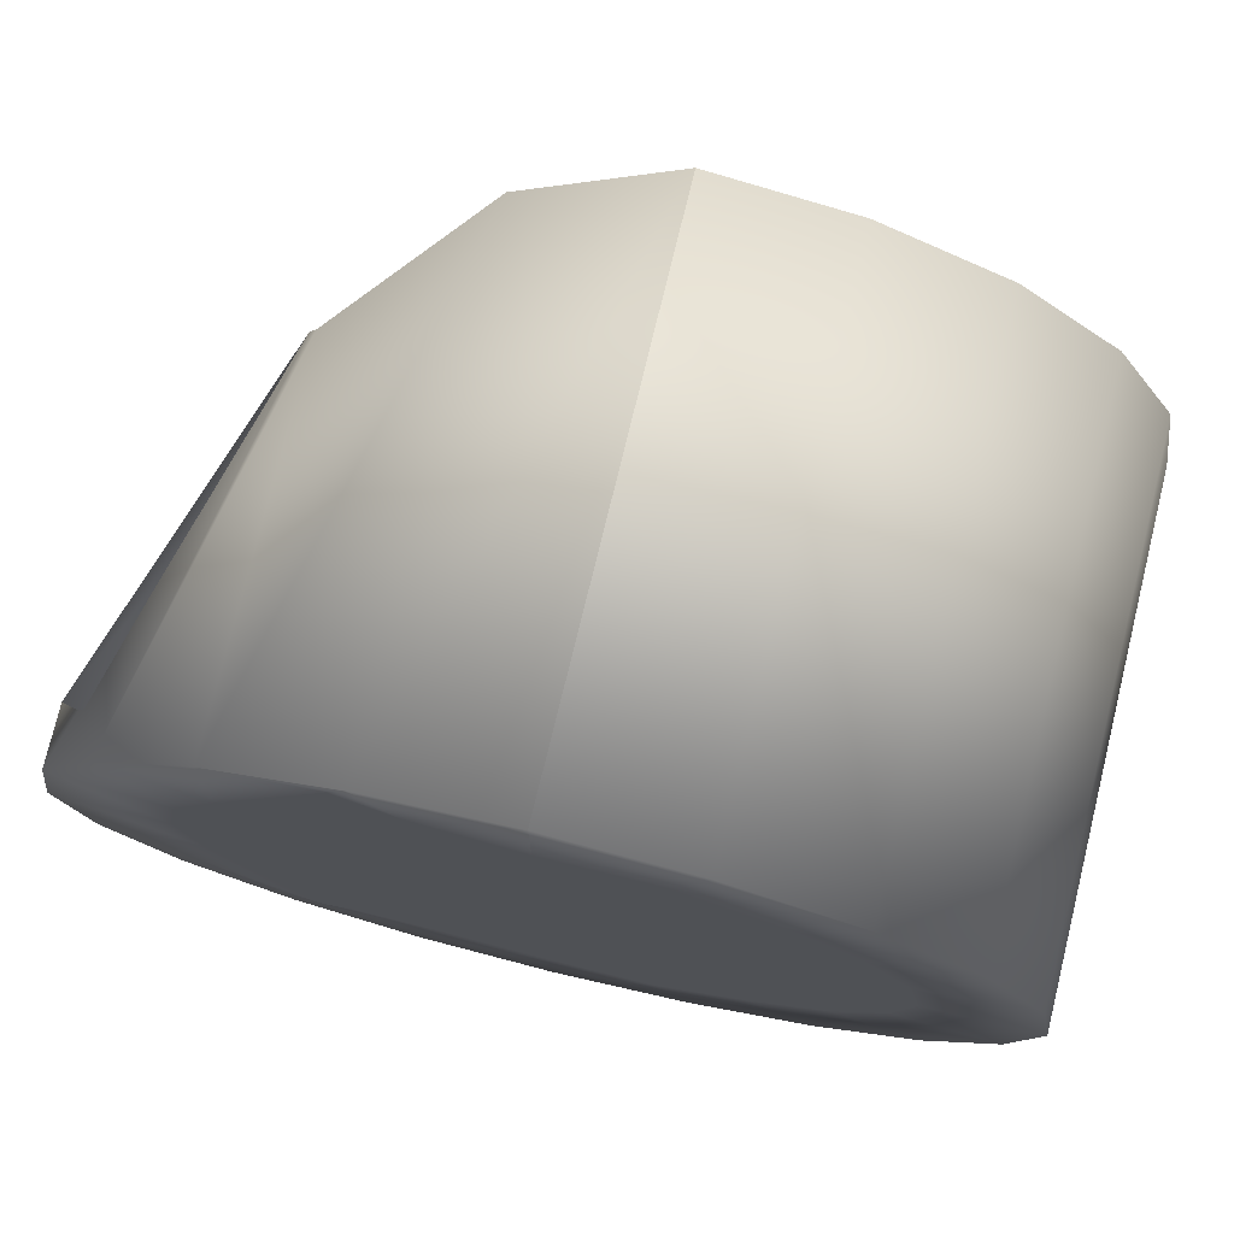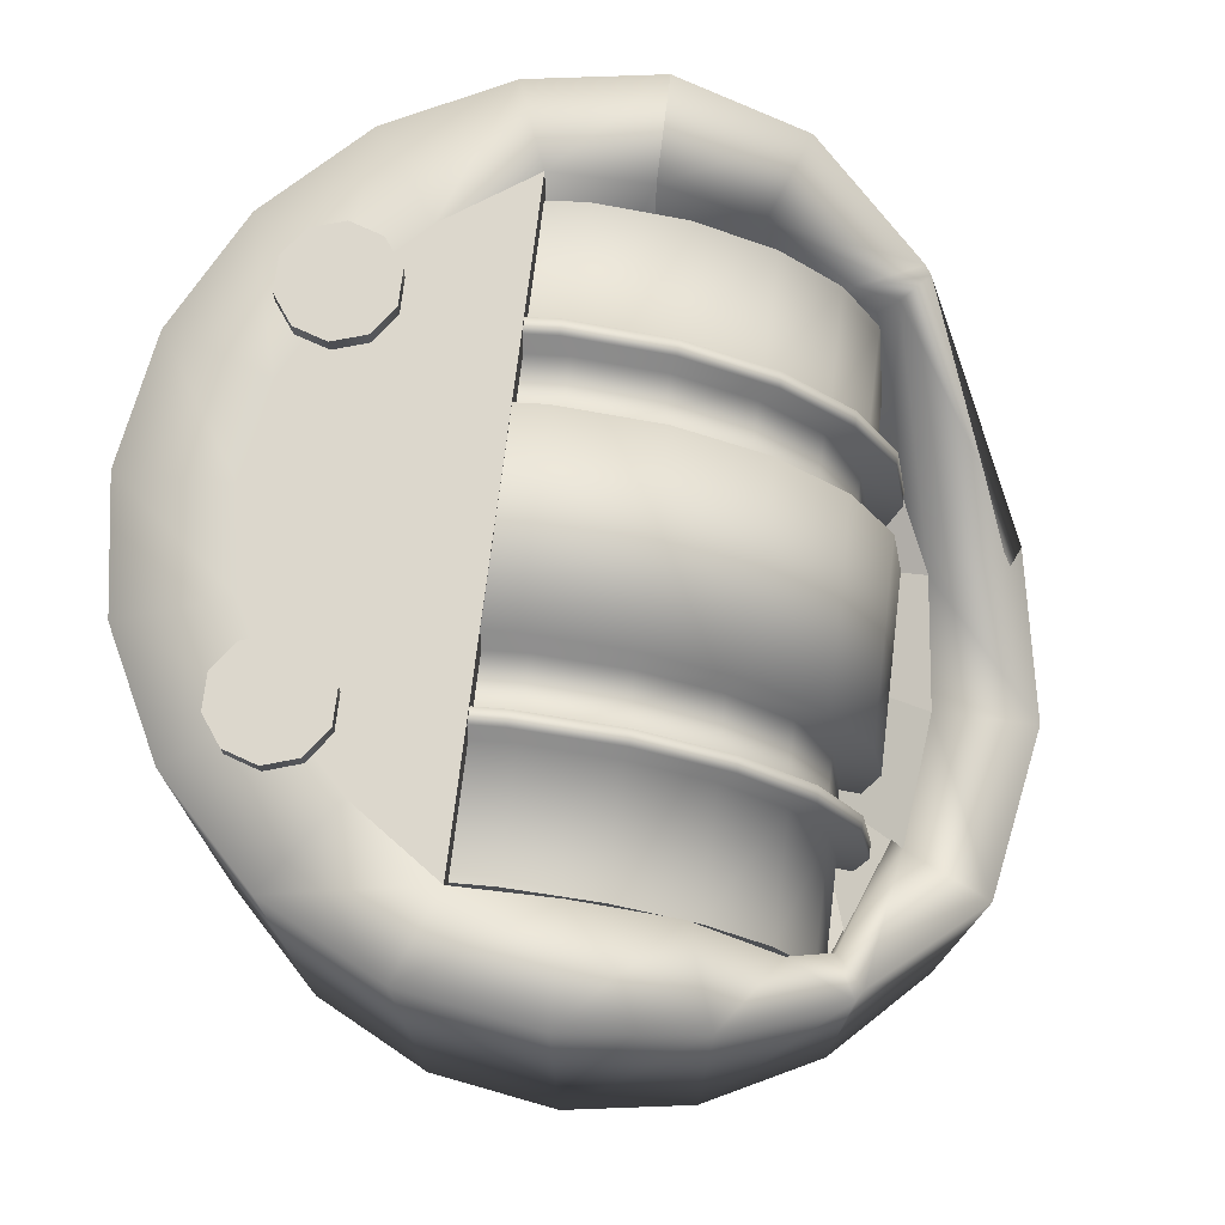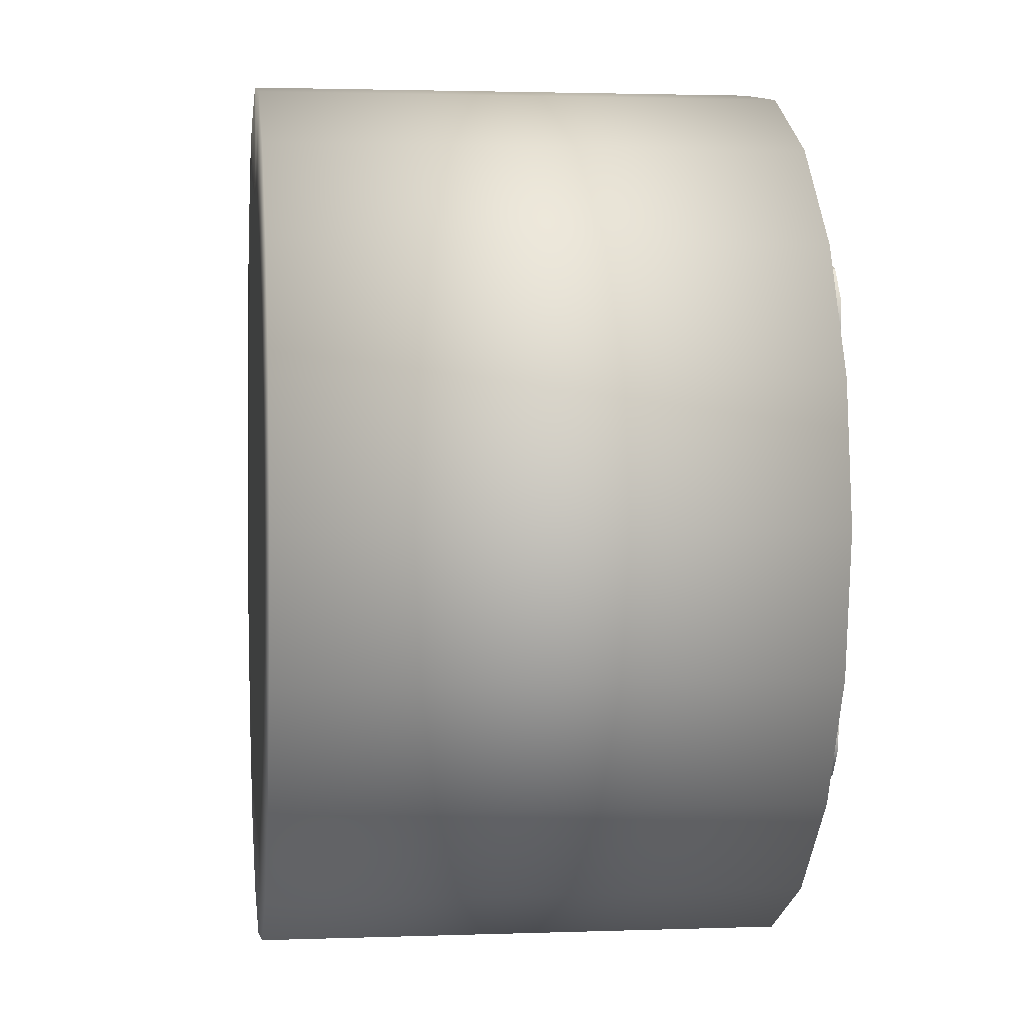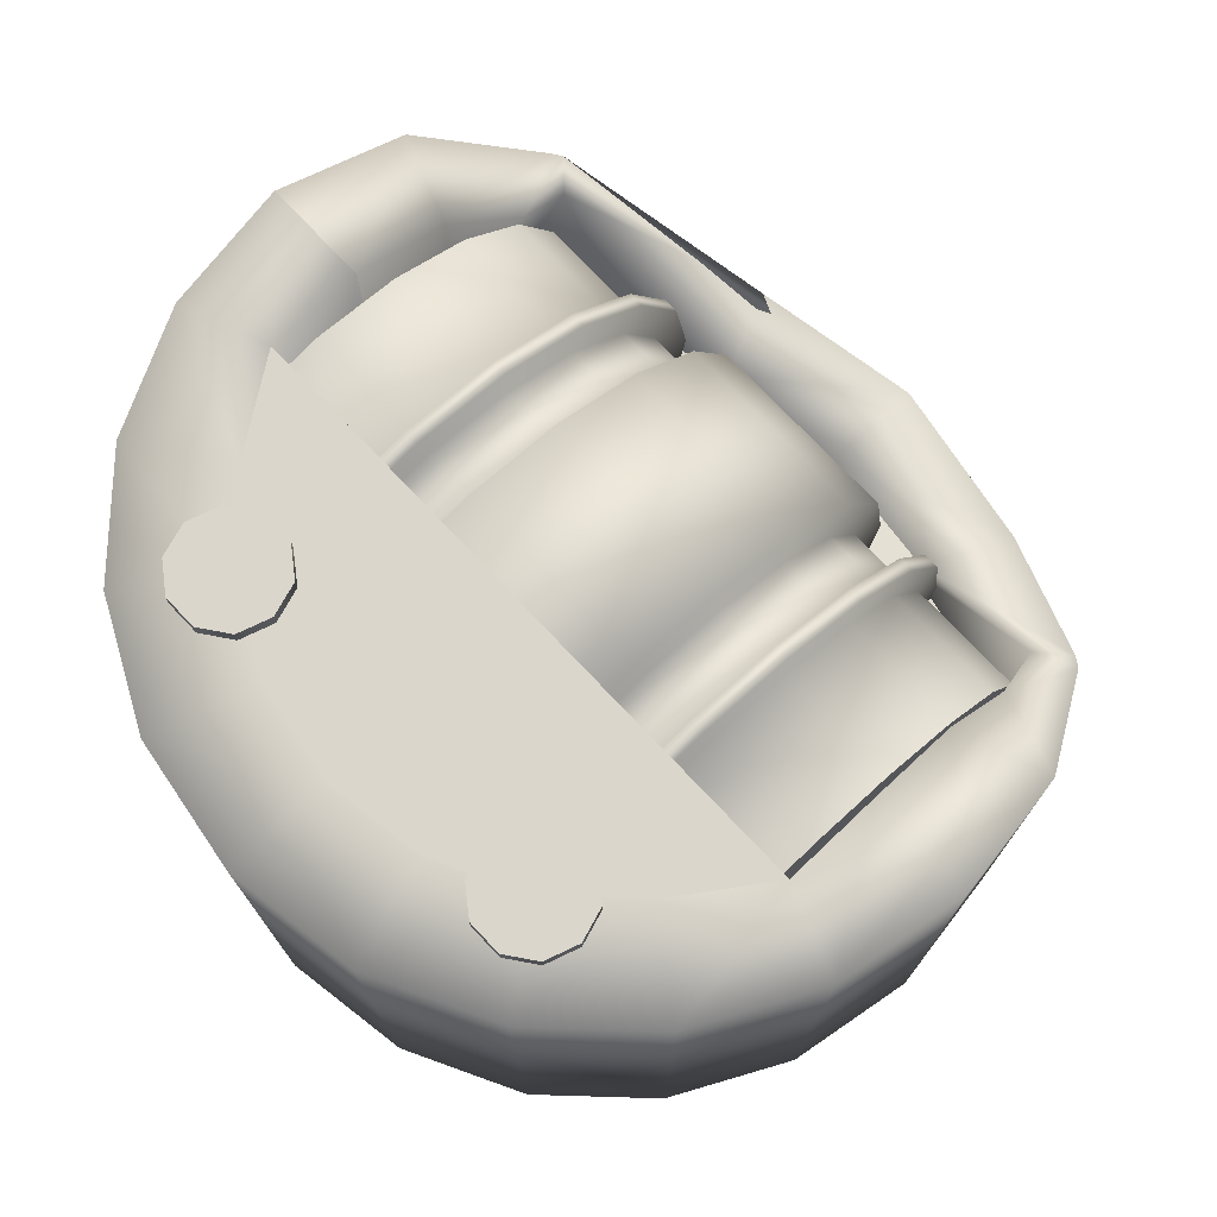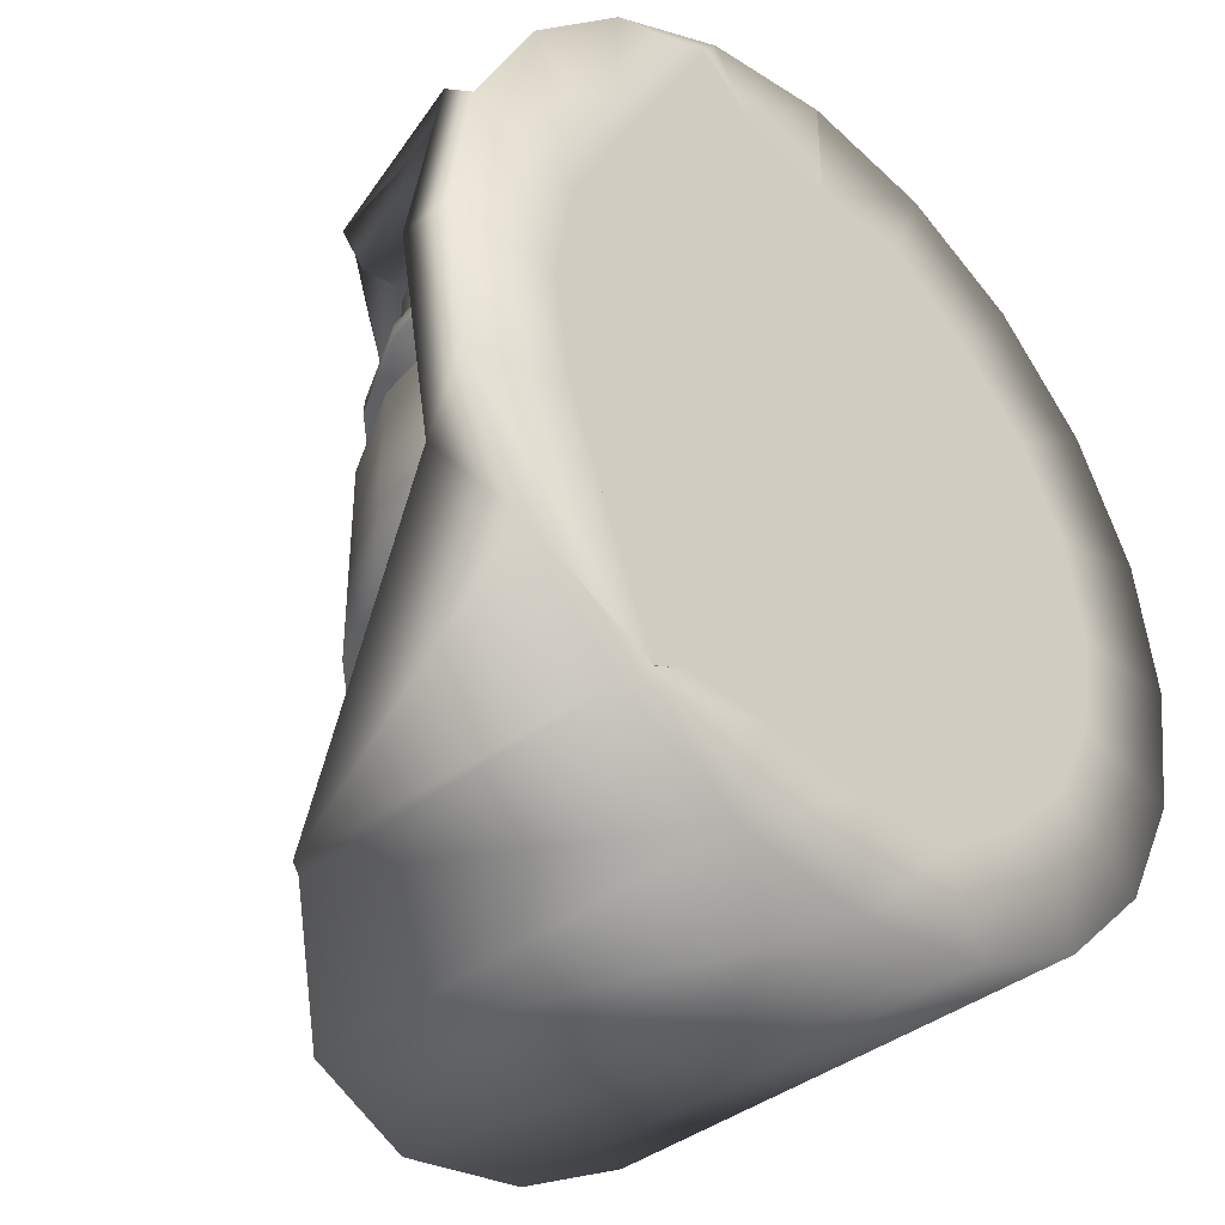
<metadata>
{"format":"obj","ext":"obj","renderer":"f3d","projection":"perspective","resolution":1024,"background":"white","views":[{"elev":76.7,"azim":-166.3,"up":"+Y"},{"elev":72.8,"azim":6.9,"up":"+Z"},{"elev":2.3,"azim":-97.3,"up":"+Y"},{"elev":73.8,"azim":-43.3,"up":"+Z"},{"elev":-38.2,"azim":135.2,"up":"+Y"}]}
</metadata>
<code>
o object_1
v 0.2881 2.501 0.7071
v 0.2881 2.501 3.306
v 0.3964 1.817 0.7071
v 0.3964 1.817 3.306
v 0.3964 3.185 0.7071
v 0.3964 3.185 3.306
v 0.7108 1.2 0.7071
v 0.7108 1.2 3.306
v 0.7108 3.802 0.7071
v 0.7108 3.802 3.306
v 0.8484 2.501 0.7018
v 0.8484 2.501 3.311
v 0.8777 1.44 3.285
v 0.8777 1.44 3.404
v 0.8777 1.622 3.285
v 0.8777 1.622 3.404
v 0.8777 3.379 3.285
v 0.8777 3.379 3.404
v 0.8777 3.561 3.285
v 0.8777 3.561 3.404
v 0.9294 1.99 0.7018
v 0.9294 1.99 3.311
v 0.9294 3.011 0.7018
v 0.9294 3.011 3.311
v 0.9847 1.293 3.285
v 0.9847 1.293 3.404
v 0.9847 1.769 3.285
v 0.9847 1.769 3.404
v 0.9847 3.231 3.285
v 0.9847 3.231 3.404
v 0.9847 3.708 3.285
v 0.9847 3.708 3.404
v 1.139 1.972 2.997
v 1.139 3.029 2.997
v 1.158 1.237 3.285
v 1.158 1.237 3.404
v 1.158 1.531 3.285
v 1.158 1.531 3.404
v 1.158 1.826 3.285
v 1.158 1.826 3.404
v 1.158 3.175 3.285
v 1.158 3.175 3.404
v 1.158 3.47 3.285
v 1.158 3.47 3.404
v 1.158 3.764 3.285
v 1.158 3.764 3.404
v 1.159 1.552 2.981
v 1.159 1.634 2.981
v 1.159 3.367 2.981
v 1.159 3.449 2.981
v 1.164 1.529 0.7018
v 1.164 1.529 3.311
v 1.164 3.472 0.7018
v 1.164 3.472 3.311
v 1.201 0.7099 0.7071
v 1.201 0.7099 3.306
v 1.201 4.291 0.7071
v 1.201 4.291 3.306
v 1.318 0.8965 2.861
v 1.318 1.53 2.861
v 1.318 3.471 2.861
v 1.318 4.105 2.861
v 1.331 1.293 3.285
v 1.331 1.293 3.404
v 1.331 1.769 3.285
v 1.331 1.769 3.404
v 1.331 3.231 3.285
v 1.331 3.231 3.404
v 1.331 3.708 3.285
v 1.331 3.708 3.404
v 1.34 1.652 2.844
v 1.34 1.944 2.844
v 1.34 3.057 2.844
v 1.34 3.349 2.844
v 1.438 1.44 3.285
v 1.438 1.44 3.404
v 1.438 1.622 3.285
v 1.438 1.622 3.404
v 1.438 3.379 3.285
v 1.438 3.379 3.404
v 1.438 3.561 3.285
v 1.438 3.561 3.404
v 1.53 1.163 0.7018
v 1.53 1.163 3.311
v 1.53 3.838 0.7018
v 1.53 3.838 3.311
v 1.621 1.972 3.242
v 1.621 3.029 3.242
v 1.634 1.552 3.223
v 1.634 1.634 3.223
v 1.634 3.367 3.223
v 1.634 3.449 3.223
v 1.737 0.8965 3.074
v 1.737 1.53 3.074
v 1.737 3.471 3.074
v 1.737 4.105 3.074
v 1.751 1.652 3.054
v 1.751 1.944 3.054
v 1.751 3.057 3.054
v 1.751 3.349 3.054
v 1.818 0.3954 0.7071
v 1.818 0.3954 3.306
v 1.818 4.606 0.7071
v 1.818 4.606 3.306
v 1.991 0.8452 0.7018
v 1.991 0.8452 3.311
v 1.991 4.156 0.7018
v 1.991 4.156 3.311
v 2.155 1.972 3.327
v 2.155 3.029 3.327
v 2.161 1.552 3.307
v 2.161 1.634 3.307
v 2.161 3.367 3.307
v 2.161 3.449 3.307
v 2.202 0.8965 1.644
v 2.202 0.8965 3.148
v 2.202 1.53 3.148
v 2.202 3.471 3.148
v 2.202 4.105 1.644
v 2.202 4.105 3.148
v 2.208 1.652 3.126
v 2.208 1.944 3.126
v 2.208 3.057 3.126
v 2.208 3.349 3.126
v 2.502 0.2871 0.7071
v 2.502 0.2871 3.306
v 2.502 0.8475 0.7018
v 2.502 0.8475 3.311
v 2.502 2.501 0.7018
v 2.502 4.154 0.7018
v 2.502 4.154 3.311
v 2.502 4.714 0.7071
v 2.502 4.714 3.306
v 2.664 1.652 3.054
v 2.664 1.944 3.054
v 2.664 3.057 3.054
v 2.664 3.349 3.054
v 2.667 0.8965 3.074
v 2.667 1.53 3.074
v 2.667 3.471 3.074
v 2.667 4.105 3.074
v 2.687 1.552 3.223
v 2.687 1.634 3.223
v 2.687 3.367 3.223
v 2.687 3.449 3.223
v 2.69 1.972 3.242
v 2.69 3.029 3.242
v 3.012 0.8635 3.088
v 3.012 0.9284 0.7018
v 3.012 4.138 3.088
v 3.012 4.29 0.7018
v 3.075 1.652 2.844
v 3.075 1.944 2.844
v 3.075 3.057 2.844
v 3.075 3.349 2.844
v 3.086 0.8965 2.861
v 3.086 1.53 2.861
v 3.086 3.471 2.861
v 3.086 4.105 2.861
v 3.162 1.552 2.981
v 3.162 1.634 2.981
v 3.162 3.367 2.981
v 3.162 3.449 2.981
v 3.172 1.972 2.997
v 3.172 3.029 2.997
v 3.186 0.3954 0.7071
v 3.186 0.3954 3.082
v 3.186 4.606 0.7071
v 3.186 4.606 3.082
v 3.268 4.492 0.7018
v 3.402 1.652 0.7819
v 3.402 1.652 2.518
v 3.402 1.944 0.7819
v 3.402 1.944 2.518
v 3.402 3.057 0.7819
v 3.402 3.057 2.518
v 3.402 3.349 0.7819
v 3.402 3.349 2.518
v 3.418 0.8965 0.7607
v 3.418 0.8965 2.528
v 3.418 1.53 0.7607
v 3.418 1.53 2.528
v 3.418 3.471 0.7607
v 3.418 3.471 2.528
v 3.418 4.105 0.7607
v 3.418 4.105 2.528
v 3.473 0.8685 2.482
v 3.473 0.9458 0.7018
v 3.473 4.133 2.482
v 3.539 1.552 0.7832
v 3.539 1.552 2.605
v 3.539 1.634 0.7832
v 3.539 1.634 2.605
v 3.539 3.367 0.7832
v 3.539 3.367 2.605
v 3.539 3.449 0.7832
v 3.539 3.449 2.605
v 3.554 1.972 0.7629
v 3.554 1.972 2.614
v 3.554 3.029 0.7629
v 3.554 3.029 2.614
v 3.561 2.501 1.408
v 3.563 1.923 1.408
v 3.563 3.079 1.408
v 3.612 1.652 1.194
v 3.612 1.652 2.106
v 3.612 1.944 1.194
v 3.612 1.944 2.106
v 3.612 3.057 1.194
v 3.612 3.057 2.106
v 3.612 3.349 1.194
v 3.612 3.349 2.106
v 3.632 0.8965 1.18
v 3.632 0.8965 2.109
v 3.632 1.53 1.18
v 3.632 1.53 2.109
v 3.632 3.471 1.18
v 3.632 3.471 2.109
v 3.632 4.105 1.18
v 3.632 4.105 2.109
v 3.633 0.875 0.7018
v 3.684 1.652 1.65
v 3.684 1.944 1.65
v 3.684 3.057 1.65
v 3.684 3.349 1.65
v 3.697 0.9134 2.482
v 3.697 4.088 2.482
v 3.705 0.8965 1.644
v 3.705 1.53 1.644
v 3.705 3.471 1.644
v 3.705 4.105 1.644
v 3.781 1.552 1.077
v 3.781 1.552 2.13
v 3.781 1.634 1.077
v 3.781 1.634 2.13
v 3.781 3.367 1.077
v 3.781 3.367 2.13
v 3.781 3.449 1.077
v 3.781 3.449 2.13
v 3.8 1.972 1.063
v 3.8 1.972 2.132
v 3.8 3.029 1.063
v 3.8 3.029 2.132
v 3.802 1.183 1.408
v 3.802 3.818 1.408
v 3.803 0.7099 0.7071
v 3.803 0.7099 2.477
v 3.803 4.291 0.7071
v 3.803 4.291 2.477
v 3.837 0.7634 2.477
v 3.837 4.238 2.477
v 3.839 3.472 0.7018
v 3.864 1.552 1.603
v 3.864 1.634 1.603
v 3.864 3.367 1.603
v 3.864 3.449 1.603
v 3.885 1.972 1.598
v 3.885 3.029 1.598
v 4.074 1.766 0.965
v 4.074 1.99 0.7018
v 4.074 3.011 0.7018
v 4.074 3.235 0.965
v 4.155 2.501 0.7018
v 4.155 2.501 0.965
v 4.292 1.2 0.7071
v 4.292 3.802 0.7071
v 4.546 1.551 0.9597
v 4.546 3.45 0.9597
v 4.607 1.817 0.7071
v 4.607 3.185 0.7071
v 4.715 2.501 0.7071
v 4.715 2.501 0.9597
f 107 130 131 108
f 127 105 106 128
f 149 127 128 148
f 188 149 148 187
f 221 188 187 226
f 260 221 226 259
f 263 260 259 264
f 261 263 264 262
f 252 261 262 227
f 170 252 227 189
f 151 170 189 150
f 130 151 150 131
f 108 131 133 104
f 86 108 104 58
f 54 86 58 10
f 24 54 10 6
f 12 24 6 2
f 22 12 2 4
f 52 22 4 8
f 84 52 8 56
f 106 84 56 102
f 128 106 102 126
f 148 128 126 167
f 187 148 167 247
f 226 187 247 250
f 259 226 250 267
f 264 259 267 272
f 262 264 272 268
f 227 262 268 251
f 189 227 251 249
f 150 189 249 169
f 131 150 169 133
f 104 133 132 103
f 58 104 103 57
f 10 58 57 9
f 6 10 9 5
f 2 6 5 1
f 4 2 1 3
f 8 4 3 7
f 56 8 7 55
f 102 56 55 101
f 126 102 101 125
f 167 126 125 166
f 247 167 166 246
f 250 247 246 265
f 267 250 265 269
f 272 267 269 271
f 268 272 271 270
f 251 268 270 266
f 249 251 266 248
f 169 249 248 168
f 133 169 168 132
f 103 132 130 107
f 57 103 107 85
f 9 57 85 53
f 5 9 53 23
f 1 5 23 11
f 3 1 11 21
f 7 3 21 51
f 55 7 51 83
f 101 55 83 105
f 125 101 105 127
f 166 125 127 149
f 246 166 149 188
f 265 246 188 221
f 269 265 221 260
f 271 269 260 263
f 270 271 263 261
f 266 270 261 252
f 248 266 252 170
f 168 248 170 151
f 132 168 151 130
f 130 107 129
f 107 85 129
f 85 53 129
f 53 23 129
f 23 11 129
f 11 21 129
f 21 51 129
f 51 83 129
f 83 105 129
f 105 127 129
f 127 149 129
f 149 188 129
f 188 221 129
f 221 260 129
f 260 263 129
f 263 261 129
f 261 252 129
f 252 170 129
f 170 151 129
f 151 130 129
f 12 22 24
f 22 52 54 24
f 52 84 86 54
f 84 106 108 86
f 108 106 105 107
f 259 264 202 203
f 264 262 204 202
f 259 203 244
f 204 262 245
f 27 15 16 28
f 15 13 14 16
f 13 25 26 14
f 25 35 36 26
f 35 63 64 36
f 63 75 76 64
f 75 77 78 76
f 77 65 66 78
f 65 39 40 66
f 39 27 28 40
f 15 27 37
f 13 15 37
f 25 13 37
f 35 25 37
f 63 35 37
f 75 63 37
f 77 75 37
f 65 77 37
f 39 65 37
f 27 39 37
f 28 16 38
f 16 14 38
f 14 26 38
f 26 36 38
f 36 64 38
f 64 76 38
f 76 78 38
f 78 66 38
f 66 40 38
f 40 28 38
f 88 34 33 87
f 200 242 240 198
f 242 258 257 240
f 258 243 241 257
f 243 201 199 241
f 201 165 164 199
f 165 147 146 164
f 147 110 109 146
f 110 88 87 109
f 62 96 119
f 219 185 119
f 231 219 119
f 220 231 119
f 186 220 119
f 159 186 119
f 141 159 119
f 120 141 119
f 96 120 119
f 93 59 115
f 179 213 115
f 213 228 115
f 228 214 115
f 214 180 115
f 180 156 115
f 156 138 115
f 138 116 115
f 116 93 115
f 96 62 61 95
f 62 59 60 61
f 59 93 94 60
f 185 219 217 183
f 213 179 181 215
f 179 185 183 181
f 219 231 230 217
f 228 213 215 229
f 231 220 218 230
f 214 228 229 216
f 220 186 184 218
f 180 214 216 182
f 186 159 158 184
f 156 180 182 157
f 159 141 140 158
f 138 156 157 139
f 141 120 118 140
f 116 138 139 117
f 120 96 95 118
f 93 116 117 94
f 95 61 50 92
f 61 60 47 50
f 60 94 89 47
f 183 217 238 196
f 215 181 190 232
f 181 183 196 190
f 217 230 256 238
f 229 215 232 253
f 230 218 239 256
f 216 229 253 233
f 218 184 197 239
f 182 216 233 191
f 184 158 163 197
f 157 182 191 160
f 158 140 145 163
f 139 157 160 142
f 140 118 114 145
f 117 139 142 111
f 118 95 92 114
f 94 117 111 89
f 92 50 49 91
f 50 47 48 49
f 47 89 90 48
f 196 238 236 194
f 232 190 192 234
f 190 196 194 192
f 238 256 255 236
f 253 232 234 254
f 256 239 237 255
f 233 253 254 235
f 239 197 195 237
f 191 233 235 193
f 197 163 162 195
f 160 191 193 161
f 163 145 144 162
f 142 160 161 143
f 145 114 113 144
f 111 142 143 112
f 114 92 91 113
f 89 111 112 90
f 91 49 74 100
f 49 48 71 74
f 48 90 97 71
f 194 236 211 177
f 234 192 171 205
f 192 194 177 171
f 236 255 225 211
f 254 234 205 222
f 255 237 212 225
f 235 254 222 206
f 237 195 178 212
f 193 235 206 172
f 195 162 155 178
f 161 193 172 152
f 162 144 137 155
f 143 161 152 134
f 144 113 124 137
f 112 143 134 121
f 113 91 100 124
f 90 112 121 97
f 100 74 73 99
f 74 71 72 73
f 71 97 98 72
f 177 211 209 175
f 205 171 173 207
f 171 177 175 173
f 211 225 224 209
f 222 205 207 223
f 225 212 210 224
f 206 222 223 208
f 212 178 176 210
f 172 206 208 174
f 178 155 154 176
f 152 172 174 153
f 155 137 136 154
f 134 152 153 135
f 137 124 123 136
f 121 134 135 122
f 124 100 99 123
f 97 121 122 98
f 99 73 34 88
f 73 72 33 34
f 72 98 87 33
f 175 209 242 200
f 207 173 198 240
f 173 175 200 198
f 209 224 258 242
f 223 207 240 257
f 224 210 243 258
f 208 223 257 241
f 210 176 201 243
f 174 208 241 199
f 176 154 165 201
f 153 174 199 164
f 154 136 147 165
f 135 153 164 146
f 136 123 110 147
f 122 135 146 109
f 123 99 88 110
f 98 122 109 87
f 31 19 20 32
f 19 17 18 20
f 17 29 30 18
f 29 41 42 30
f 41 67 68 42
f 67 79 80 68
f 79 81 82 80
f 81 69 70 82
f 69 45 46 70
f 45 31 32 46
f 19 31 43
f 17 19 43
f 29 17 43
f 41 29 43
f 67 41 43
f 79 67 43
f 81 79 43
f 69 81 43
f 45 69 43
f 31 45 43
f 32 20 44
f 20 18 44
f 18 30 44
f 30 42 44
f 42 68 44
f 68 80 44
f 80 82 44
f 82 70 44
f 70 46 44
f 46 32 44

</code>
